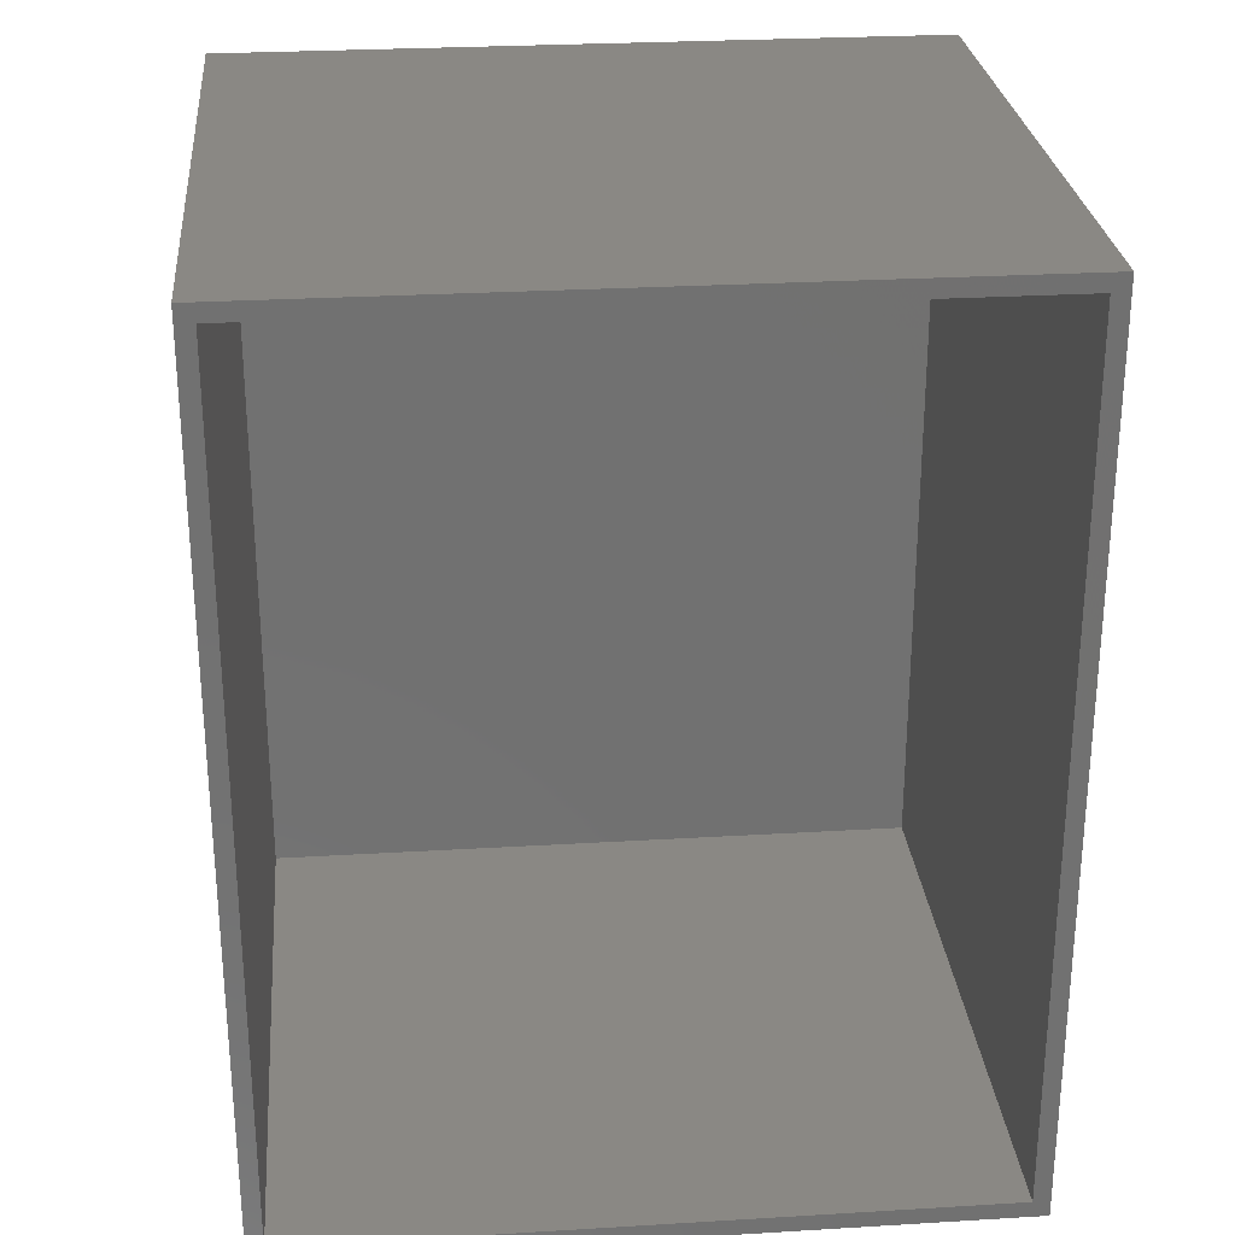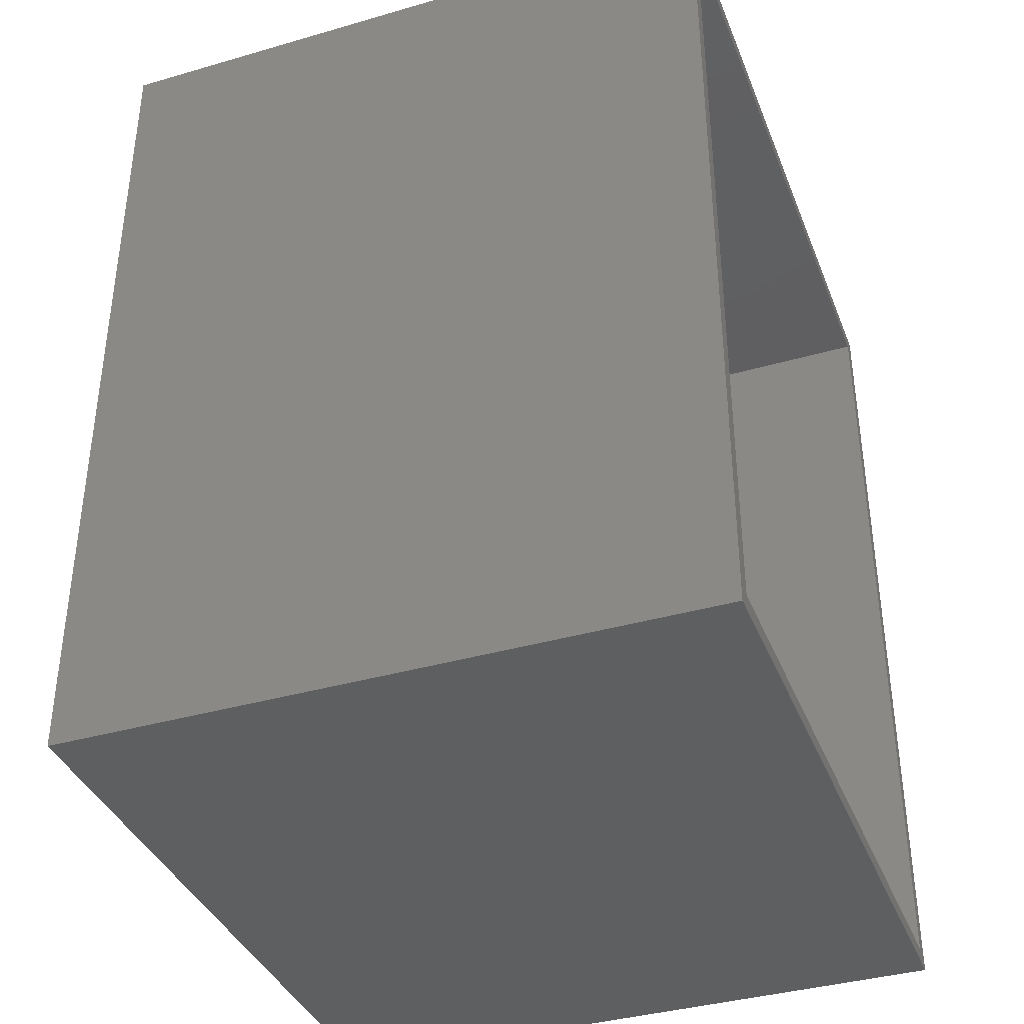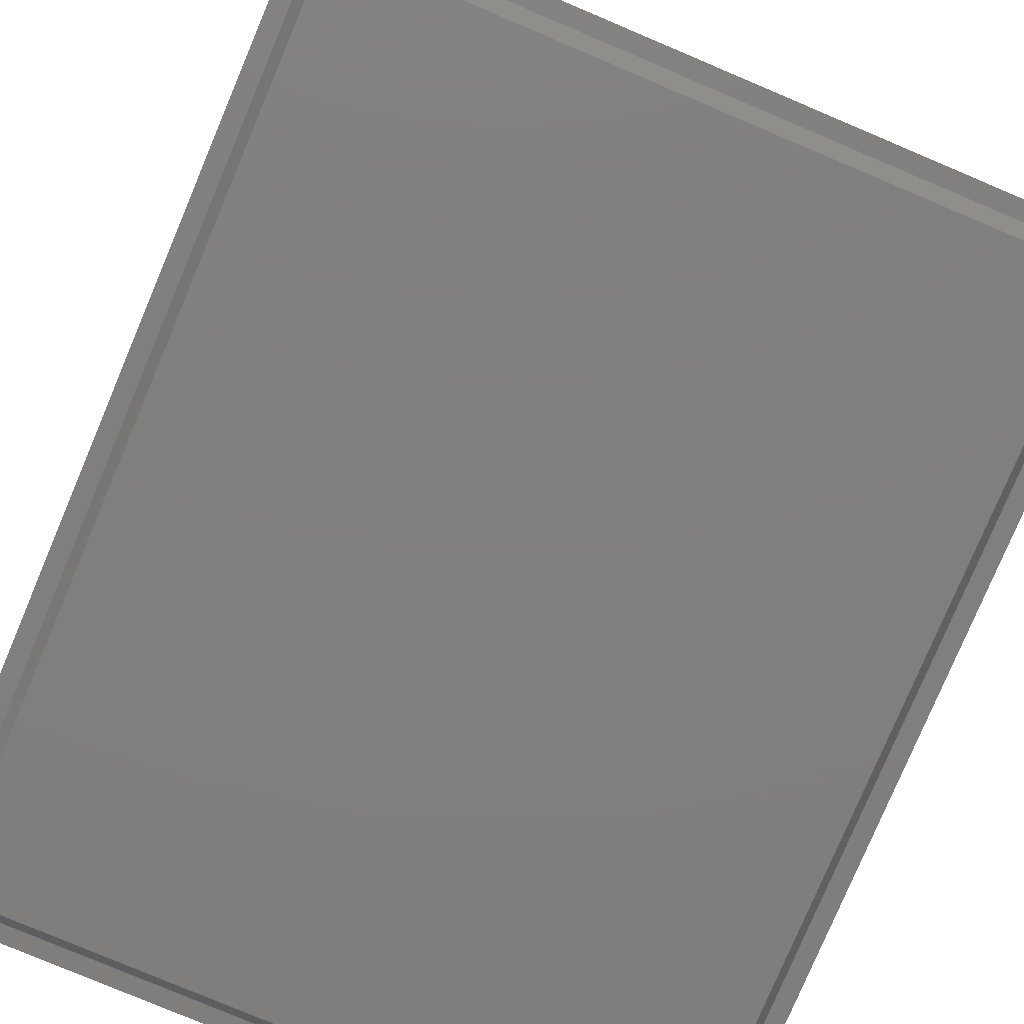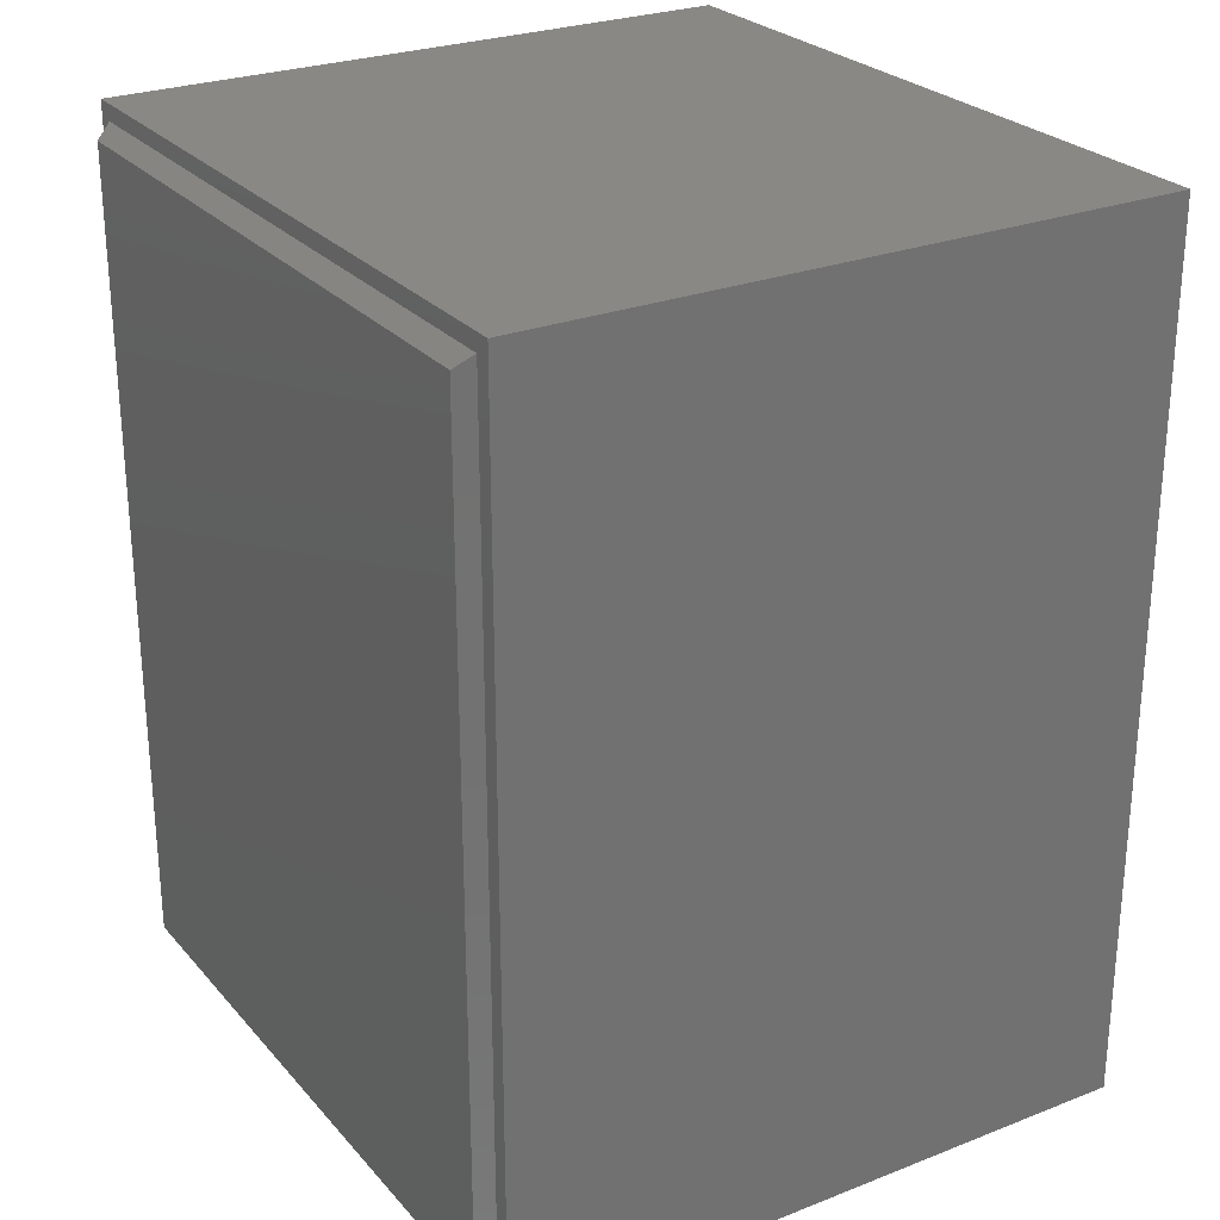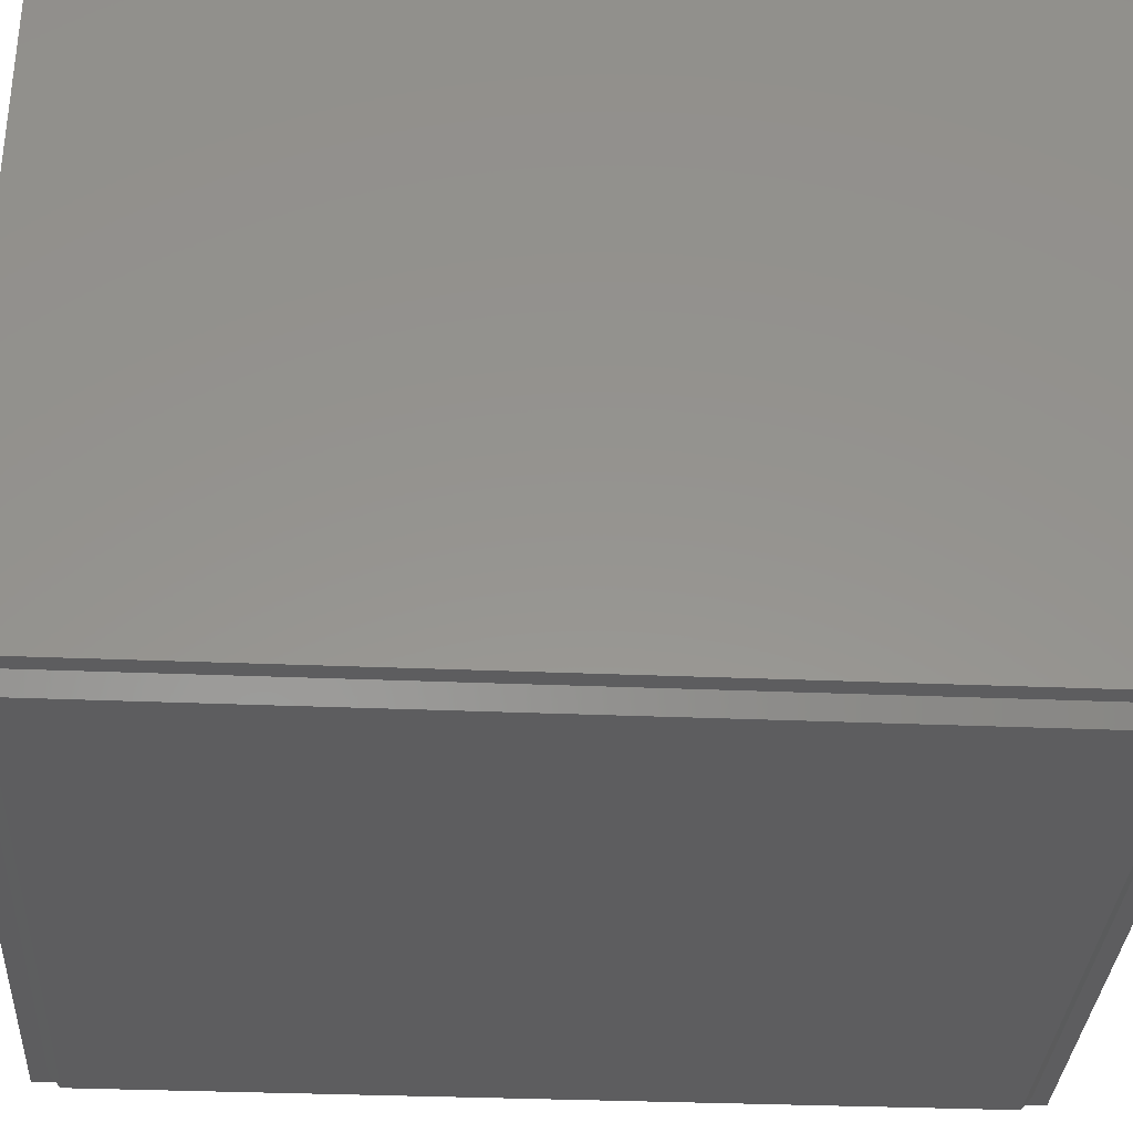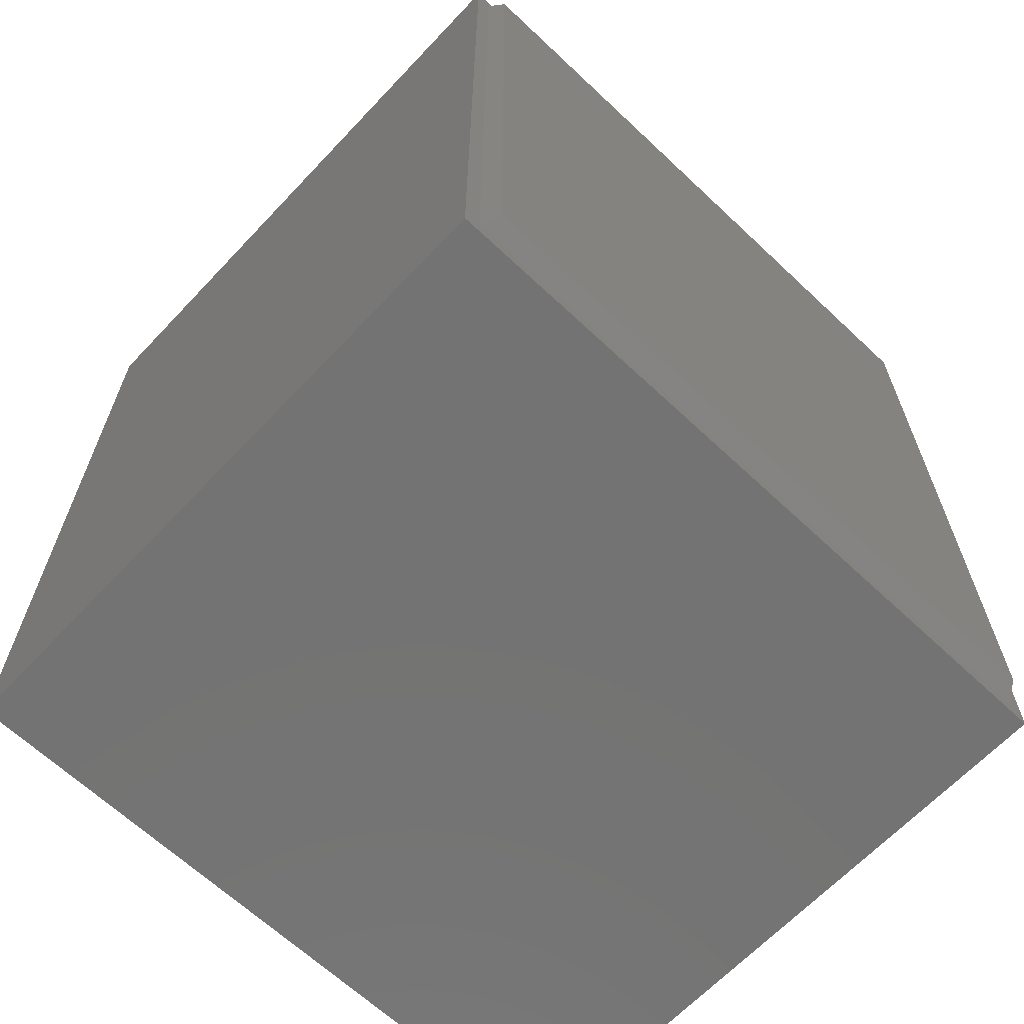
<metadata>
{"format":"stl","ext":"stl","renderer":"f3d","projection":"perspective","resolution":1024,"background":"white","views":[{"elev":27.2,"azim":-5.3,"up":"+Y"},{"elev":-38.0,"azim":-69.8,"up":"+Y"},{"elev":-79.1,"azim":-22.9,"up":"+Z"},{"elev":26.3,"azim":-121.5,"up":"+Y"},{"elev":-33.1,"azim":-93.3,"up":"+Z"},{"elev":-65.4,"azim":136.6,"up":"+Y"}]}
</metadata>
<code>
# stl→obj: 24 verts, 44 faces
v 76.2 0 70
v 76.2 95.25 0
v 76.2 95.25 70
v 76.2 0 0
v 74.42 93.47 70
v 1.778 93.47 70
v 0 95.25 70
v 1.778 1.778 70
v 74.42 1.778 70
v 0 0 70
v 74.42 1.778 0
v 1.778 1.778 0
v 0 0 0
v 1.778 93.47 0
v 74.42 93.47 0
v 0 95.25 0
v 74.42 1.778 1.778
v 74.42 93.47 1.778
v 1.778 93.47 1.778
v 1.778 1.778 1.778
v 2.868 3.153 -1.778
v 73.33 92.1 -1.778
v 73.33 3.153 -1.778
v 2.868 92.1 -1.778
f 1 2 3
f 2 1 4
f 3 5 1
f 3 6 5
f 6 7 8
f 7 6 3
f 9 1 5
f 8 1 9
f 8 10 1
f 10 8 7
f 4 11 2
f 4 12 11
f 12 13 14
f 13 12 4
f 15 2 11
f 14 2 15
f 14 16 2
f 16 14 13
f 13 7 16
f 7 13 10
f 2 7 3
f 7 2 16
f 13 1 10
f 1 13 4
f 17 5 18
f 5 17 9
f 19 17 18
f 17 19 20
f 8 19 6
f 19 8 20
f 19 5 6
f 5 19 18
f 17 8 9
f 8 17 20
f 21 22 23
f 22 21 24
f 15 23 22
f 23 15 11
f 21 11 12
f 11 21 23
f 21 14 24
f 14 21 12
f 22 14 15
f 14 22 24

</code>
